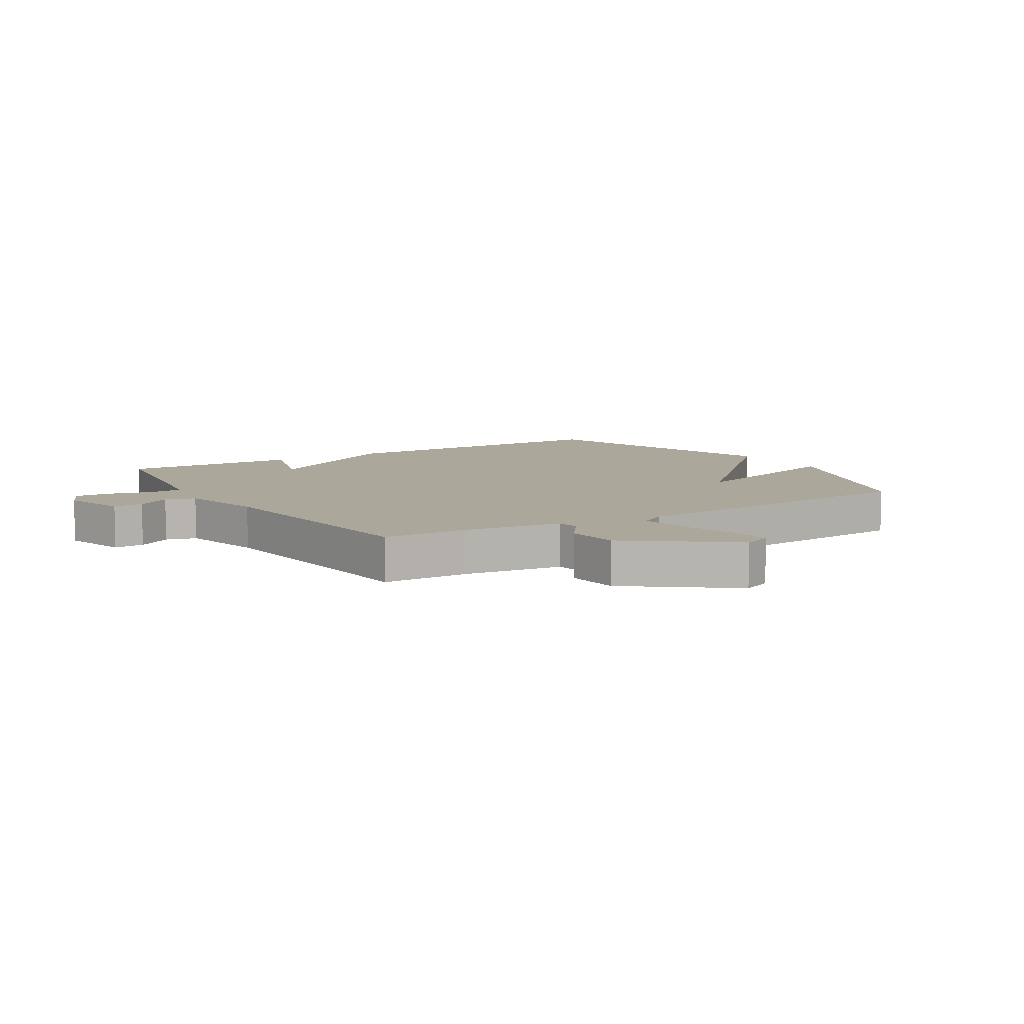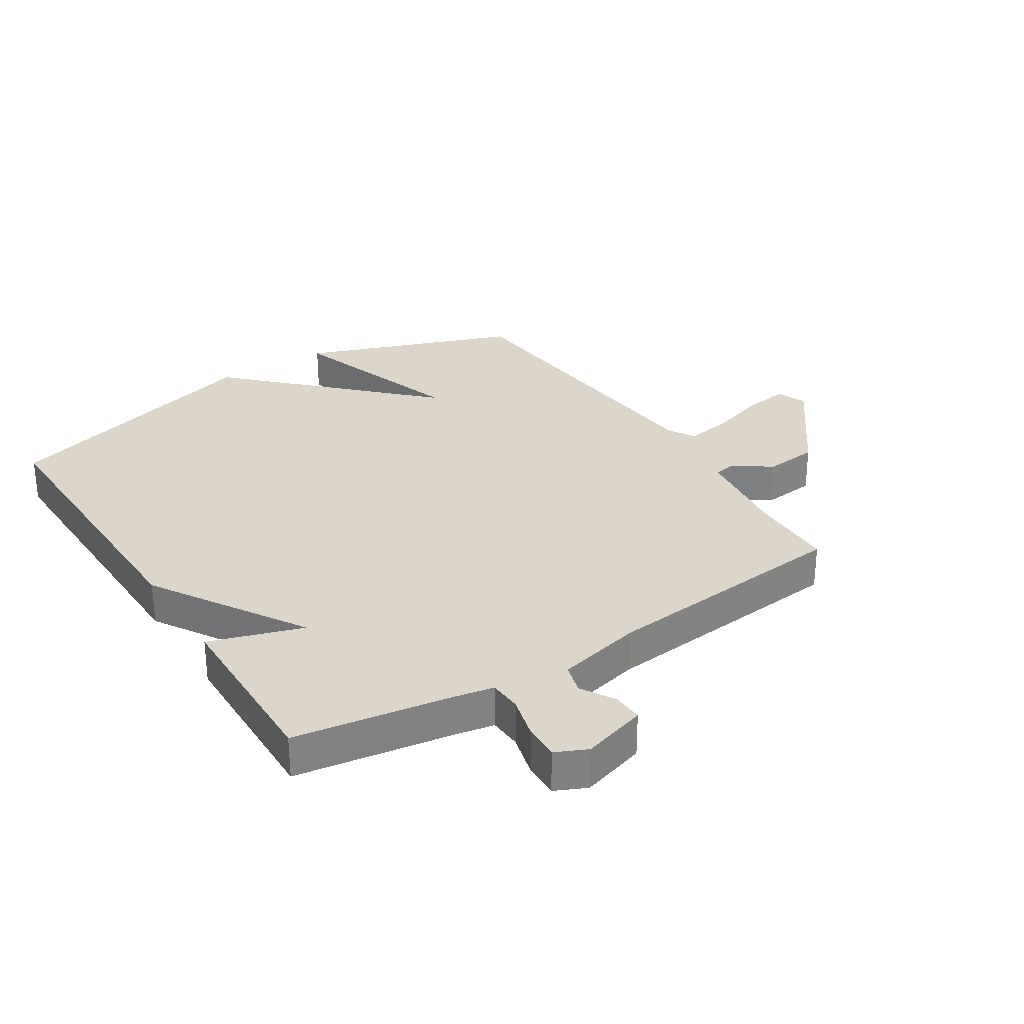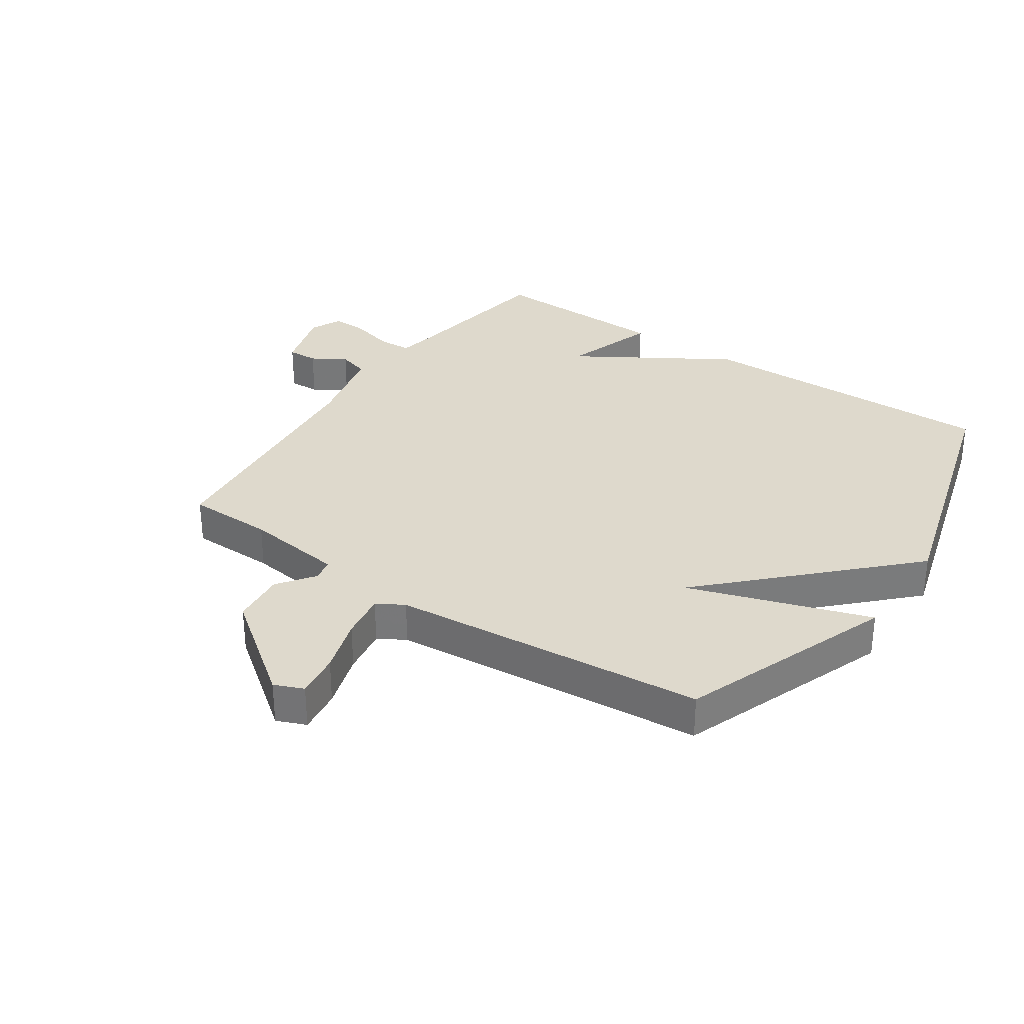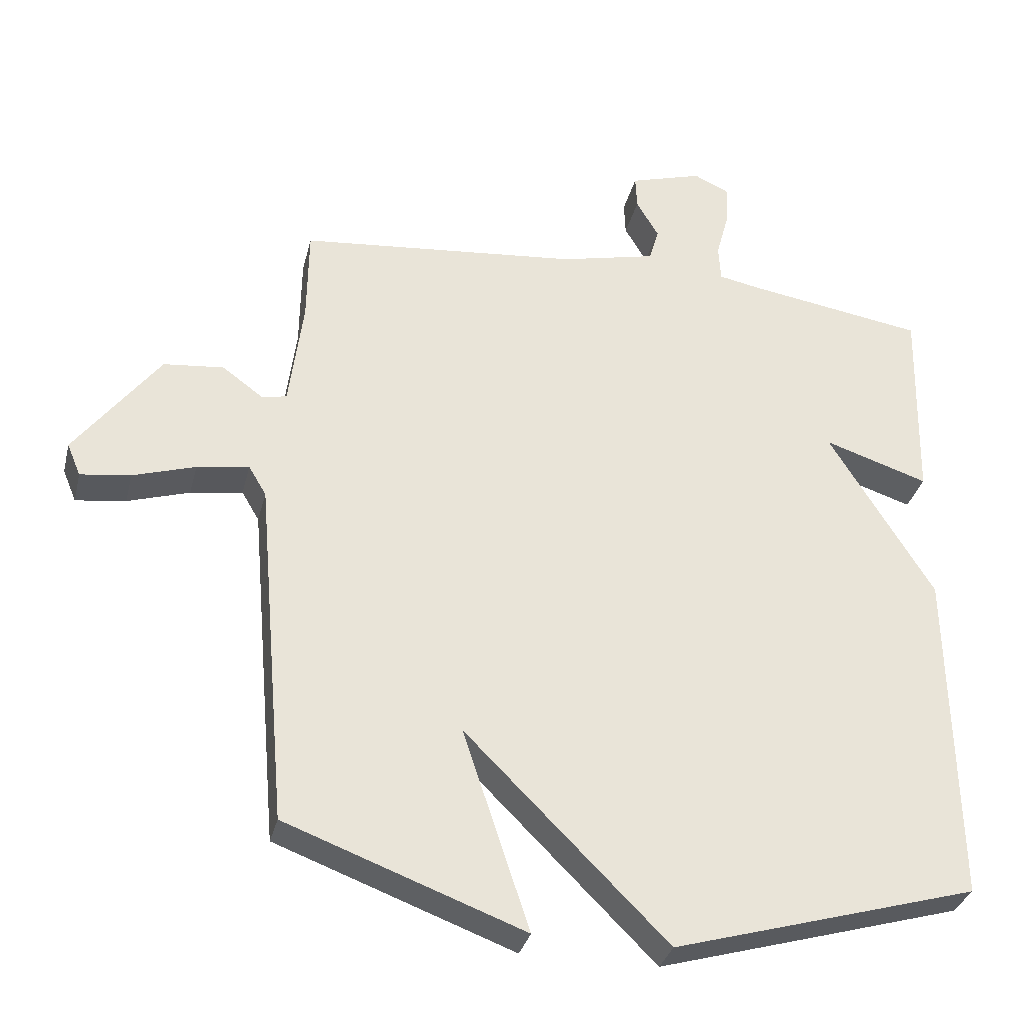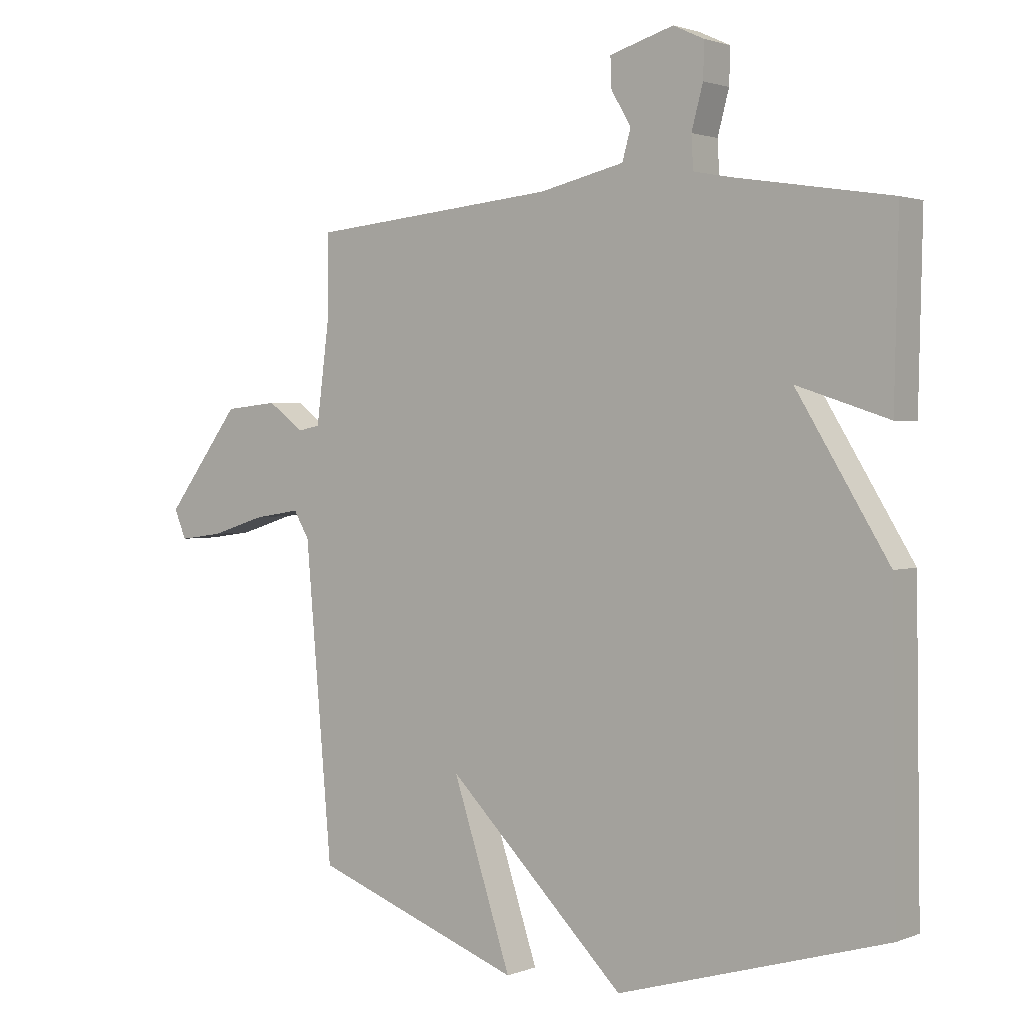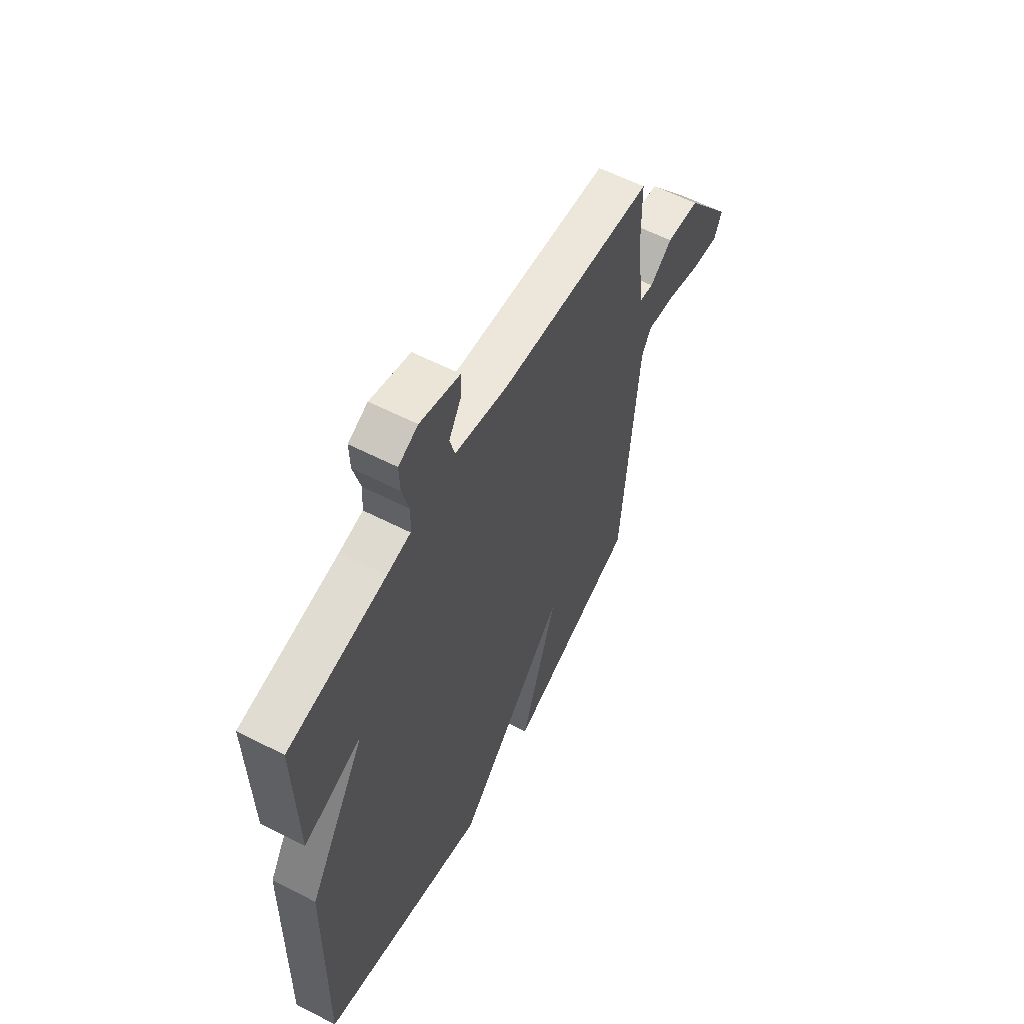
<metadata>
{"format":"obj","ext":"obj","renderer":"f3d","projection":"perspective","resolution":1024,"background":"white","views":[{"elev":8.2,"azim":58.3,"up":"+Y"},{"elev":29.9,"azim":-32.6,"up":"+Y"},{"elev":32.1,"azim":124.2,"up":"+Y"},{"elev":-32.9,"azim":166.5,"up":"+Z"},{"elev":1.8,"azim":-143.6,"up":"+Z"},{"elev":59.3,"azim":-62.2,"up":"+Z"}]}
</metadata>
<code>
v 0.5 0.07 -0.5
v 0.149 0.07 -0.63
v 0.247 0.07 -0.333
v -0.051 0.07 -0.63
v -0.5 0.07 -0.5
v -0.493 0.07 0.001
v -0.339 0.07 0.251
v -0.493 0.07 0.201
v -0.5 0.07 0.5
v -0.239 0.07 0.541
v -0.176 0.07 0.553
v -0.173 0.07 0.607
v -0.192 0.07 0.678
v -0.194 0.07 0.737
v -0.142 0.07 0.761
v -0.035 0.07 0.729
v -0.037 0.07 0.679
v -0.07 0.07 0.623
v -0.056 0.07 0.573
v 0.086 0.07 0.54
v 0.5 0.07 0.5
v 0.502 0.07 0.359
v 0.523 0.07 0.196
v 0.56 0.07 0.189
v 0.62 0.07 0.233
v 0.709 0.07 0.224
v 0.834 0.07 0.058
v 0.814 0.07 0.01
v 0.74 0.07 0.02
v 0.648 0.07 0.049
v 0.571 0.07 0.061
v 0.545 0.07 0.017
v 0.5 0 -0.5
v 0.149 0 -0.63
v 0.247 0 -0.333
v -0.051 0 -0.63
v -0.5 0 -0.5
v -0.493 0 0.001
v -0.339 0 0.251
v -0.493 0 0.201
v -0.5 0 0.5
v -0.239 0 0.541
v -0.176 0 0.553
v -0.173 0 0.607
v -0.192 0 0.678
v -0.194 0 0.737
v -0.142 0 0.761
v -0.035 0 0.729
v -0.037 0 0.679
v -0.07 0 0.623
v -0.056 0 0.573
v 0.086 0 0.54
v 0.5 0 0.5
v 0.502 0 0.359
v 0.523 0 0.196
v 0.56 0 0.189
v 0.62 0 0.233
v 0.709 0 0.224
v 0.834 0 0.058
v 0.814 0 0.01
v 0.74 0 0.02
v 0.648 0 0.049
v 0.571 0 0.061
v 0.545 0 0.017
f 28 29 30
f 27 28 30
f 26 27 30
f 25 26 30
f 24 25 30
f 23 24 30 31
f 20 21 22
f 19 20 22 23
f 16 17 18
f 15 16 18
f 14 15 18
f 13 14 18
f 12 13 18
f 11 12 18 19
f 23 31 32
f 19 23 32
f 11 19 32
f 10 11 32
f 5 6 7
f 4 5 7
f 3 4 7
f 32 1 2 3
f 32 3 7
f 10 32 7
f 7 8 9 10
f 62 61 60
f 62 60 59
f 62 59 58
f 62 58 57
f 62 57 56
f 63 62 56 55
f 54 53 52
f 55 54 52 51
f 50 49 48
f 50 48 47
f 50 47 46
f 50 46 45
f 50 45 44
f 51 50 44 43
f 64 63 55
f 64 55 51
f 64 51 43
f 64 43 42
f 39 38 37
f 39 37 36
f 39 36 35
f 35 34 33 64
f 39 35 64
f 39 64 42
f 42 41 40 39
f 1 33 34 2
f 2 34 35 3
f 3 35 36 4
f 4 36 37 5
f 5 37 38 6
f 6 38 39 7
f 7 39 40 8
f 8 40 41 9
f 9 41 42 10
f 10 42 43 11
f 11 43 44 12
f 12 44 45 13
f 13 45 46 14
f 14 46 47 15
f 15 47 48 16
f 16 48 49 17
f 17 49 50 18
f 18 50 51 19
f 19 51 52 20
f 20 52 53 21
f 21 53 54 22
f 22 54 55 23
f 23 55 56 24
f 24 56 57 25
f 25 57 58 26
f 26 58 59 27
f 27 59 60 28
f 28 60 61 29
f 29 61 62 30
f 30 62 63 31
f 31 63 64 32
f 32 64 33 1

</code>
